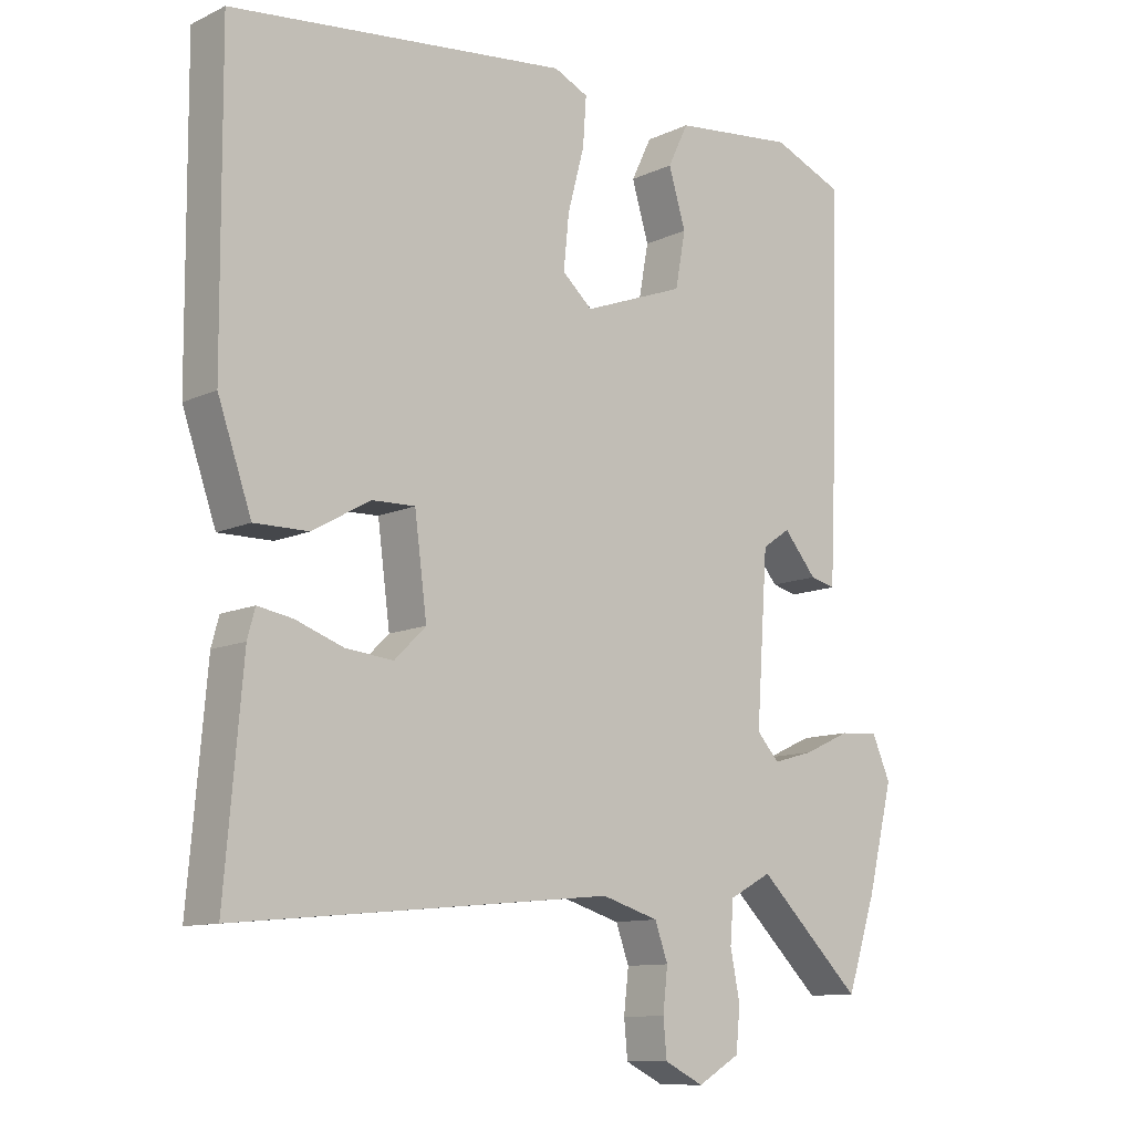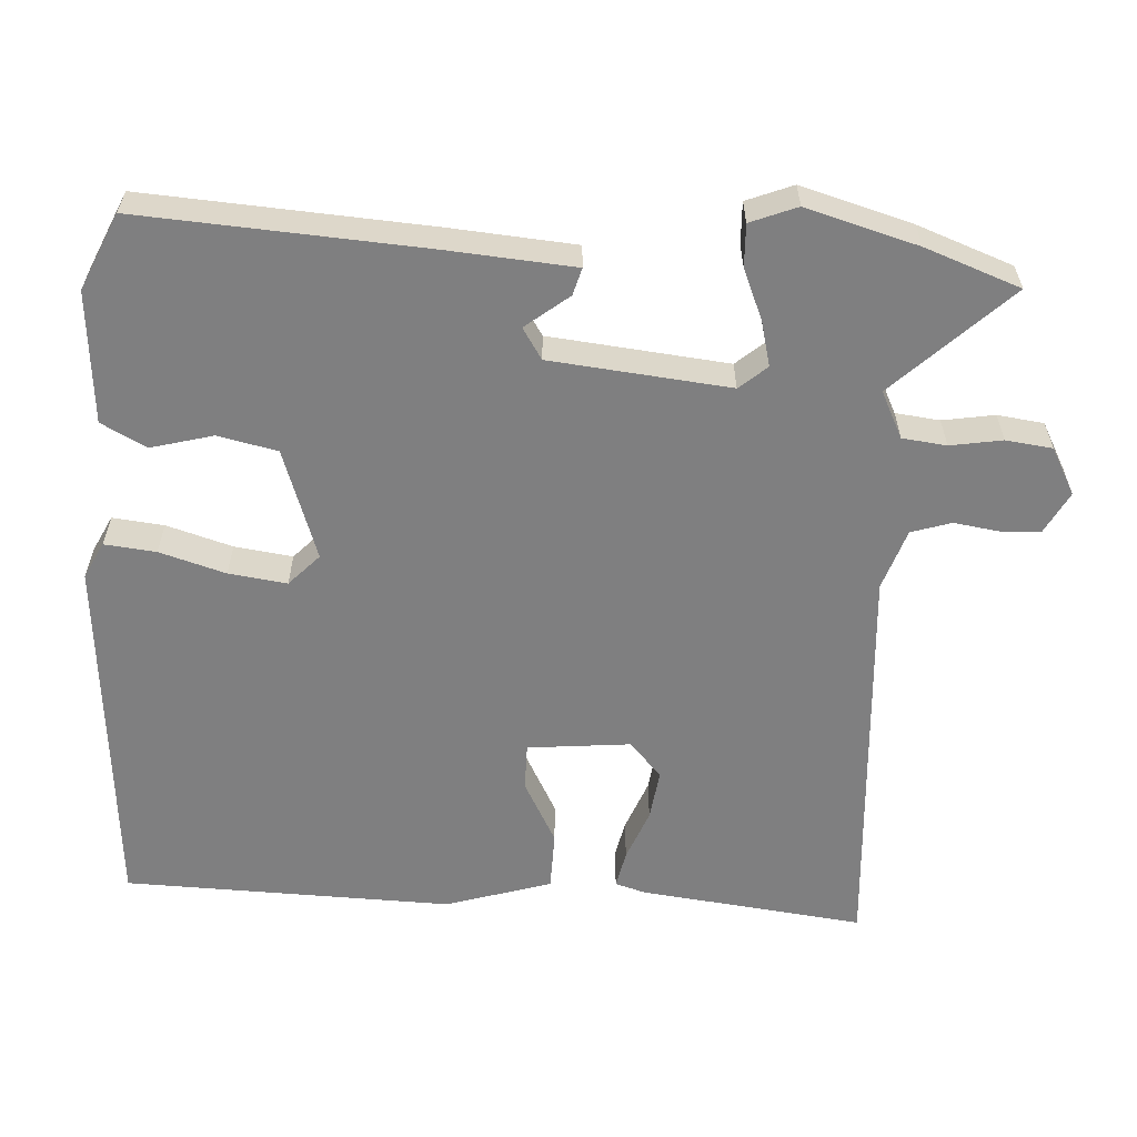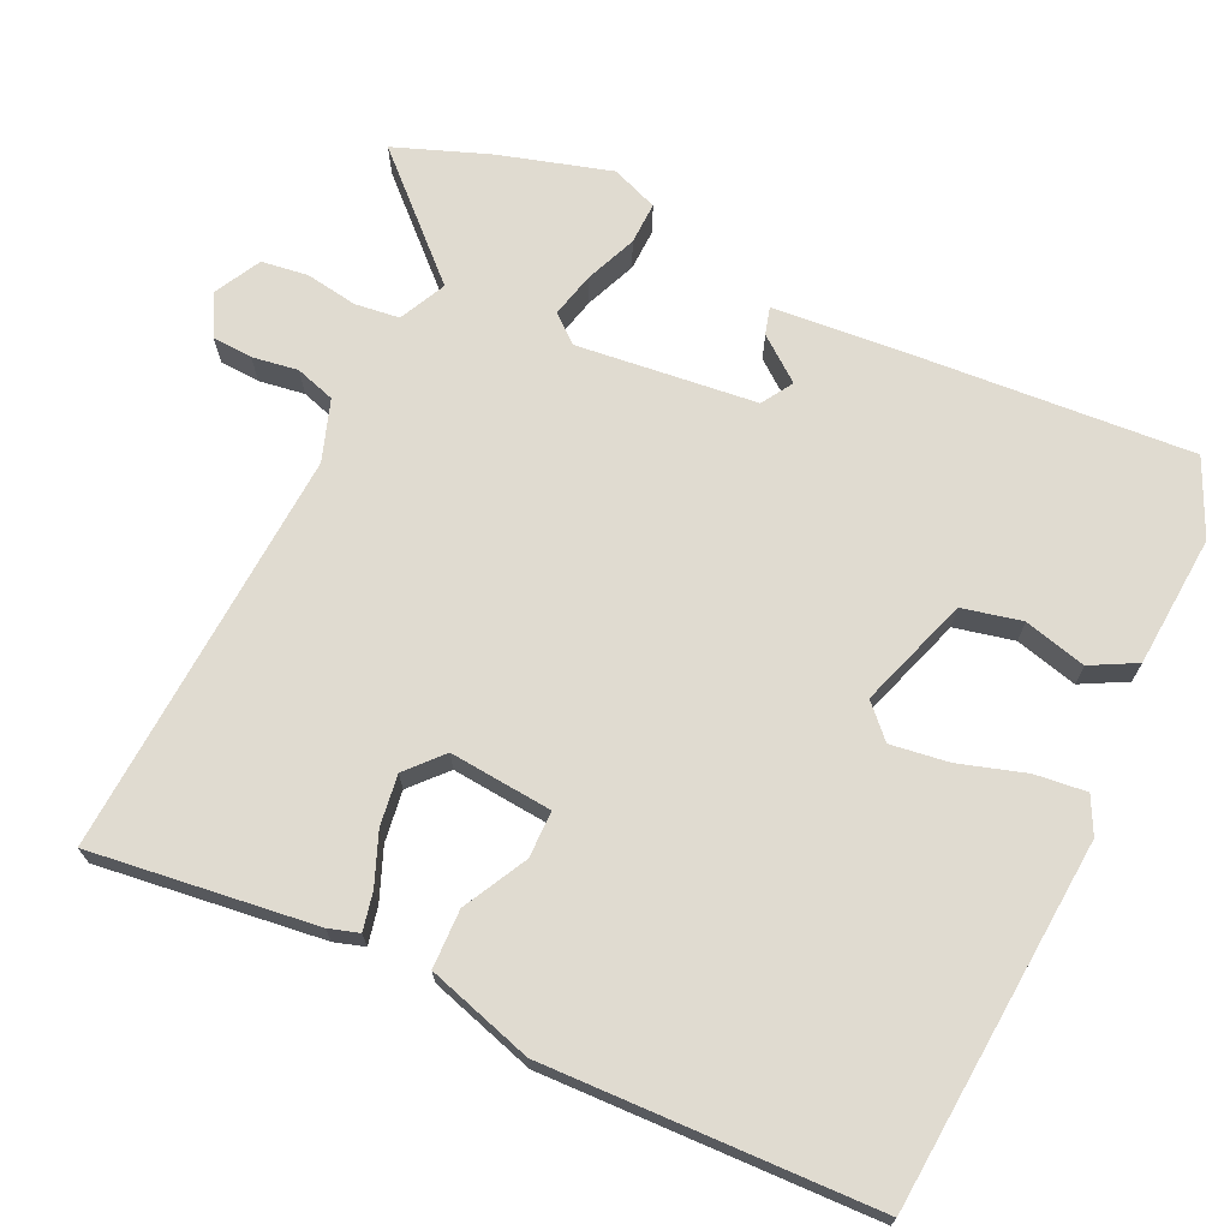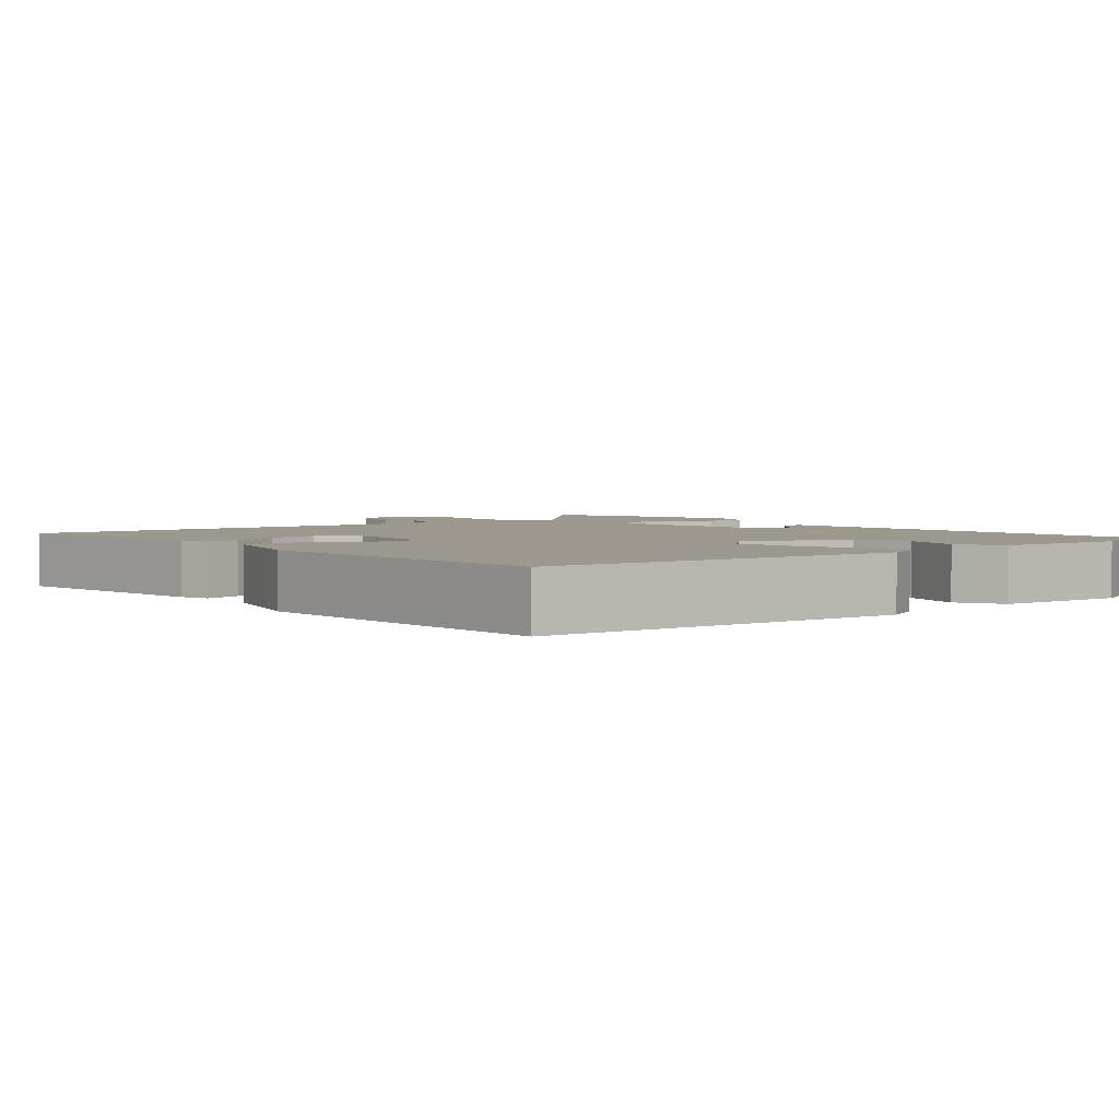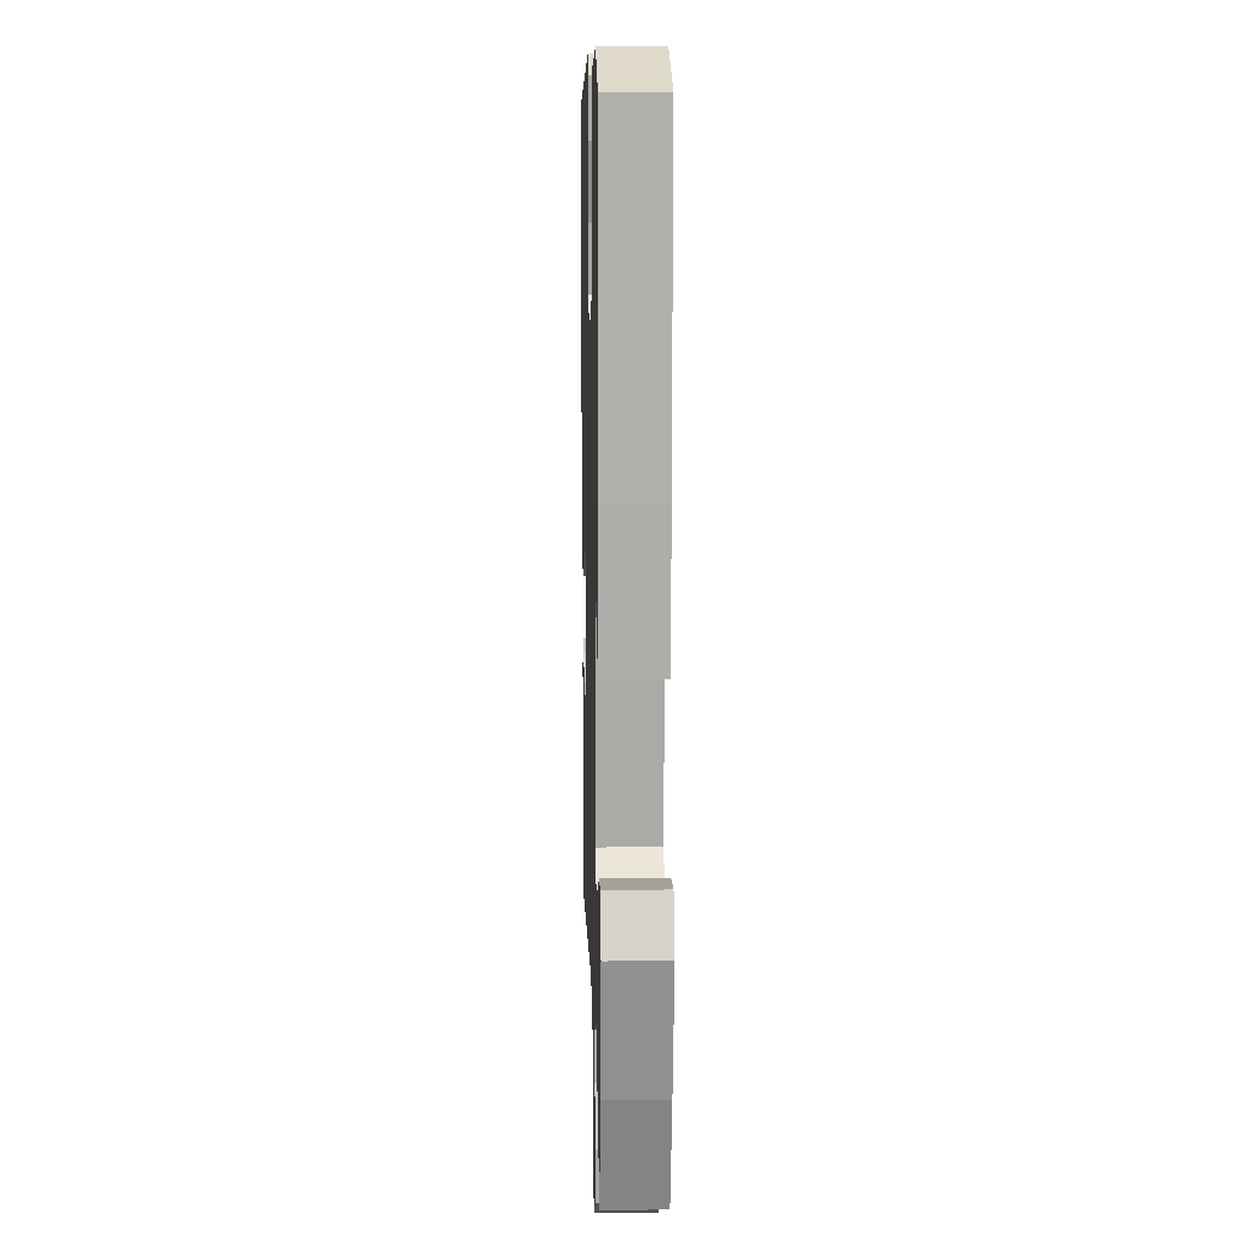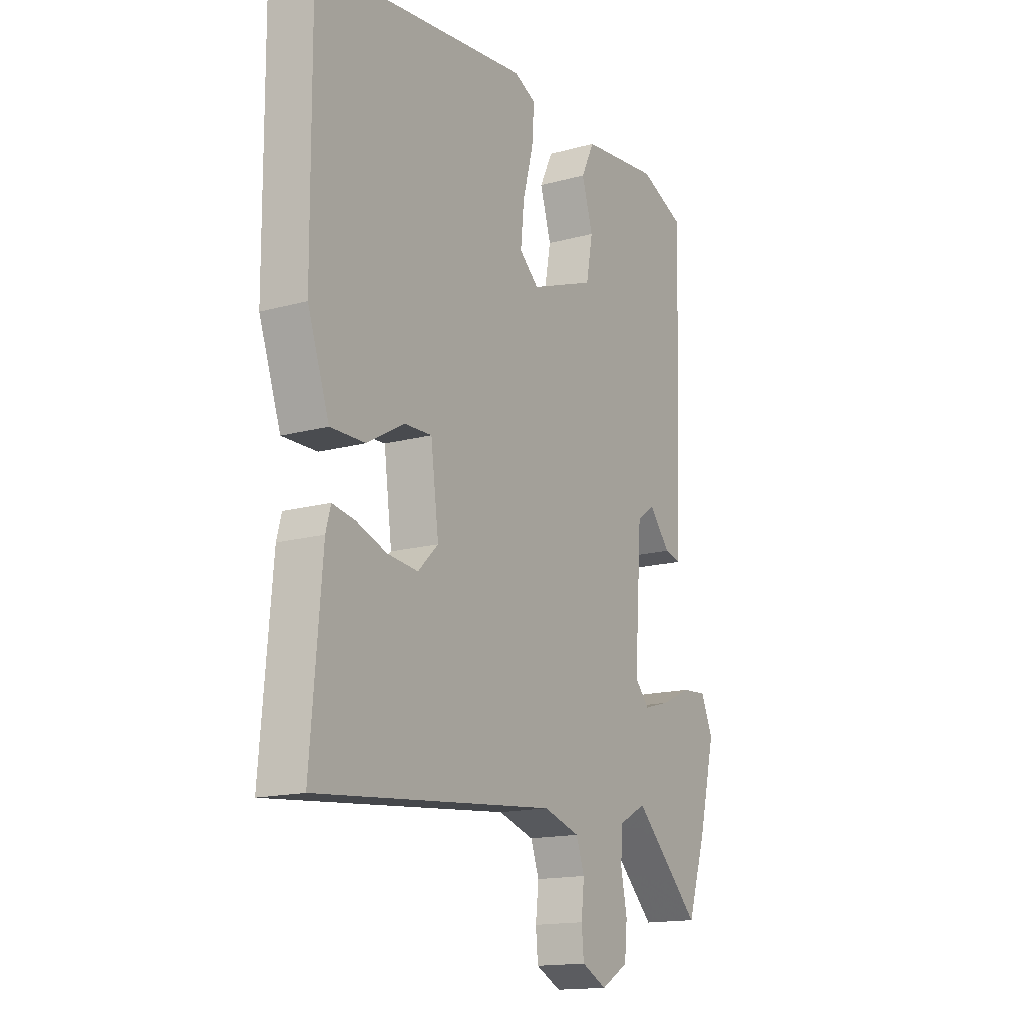
<metadata>
{"format":"obj","ext":"obj","renderer":"f3d","projection":"perspective","resolution":1024,"background":"white","views":[{"elev":-11.0,"azim":-41.3,"up":"+Z"},{"elev":-59.7,"azim":84.8,"up":"+Y"},{"elev":70.0,"azim":-67.0,"up":"+Y"},{"elev":3.1,"azim":-41.6,"up":"+Y"},{"elev":10.4,"azim":88.3,"up":"+Z"},{"elev":-15.6,"azim":-59.9,"up":"+Z"}]}
</metadata>
<code>
v 0.509 0.07 -0.474
v 0.466 0.07 -0.604
v 0.314 0.07 -0.456
v 0.252 0.07 -0.489
v 0.247 0.07 -0.549
v 0.261 0.07 -0.619
v 0.255 0.07 -0.682
v 0.193 0.07 -0.718
v 0.136 0.07 -0.69
v 0.131 0.07 -0.636
v 0.138 0.07 -0.574
v 0.119 0.07 -0.521
v 0.036 0.07 -0.496
v -0.512 0.07 -0.549
v -0.486 0.07 -0.245
v -0.475 0.07 -0.204
v -0.424 0.07 -0.213
v -0.354 0.07 -0.238
v -0.285 0.07 -0.245
v -0.239 0.07 -0.2
v -0.257 0.07 -0.062
v -0.32 0.07 -0.064
v -0.404 0.07 -0.112
v -0.483 0.07 -0.113
v -0.532 0.07 0.028
v -0.535 0.07 0.473
v -0.042 0.07 0.529
v 0.008 0.07 0.506
v 0.003 0.07 0.436
v -0.021 0.07 0.346
v -0.029 0.07 0.267
v 0.015 0.07 0.228
v 0.163 0.07 0.284
v 0.178 0.07 0.365
v 0.153 0.07 0.448
v 0.183 0.07 0.51
v 0.361 0.07 0.53
v 0.465 0.07 0.487
v 0.453 0.07 0.1
v 0.445 0.07 -0.071
v 0.408 0.07 -0.062
v 0.36 0.07 -0.005
v 0.319 0.07 -0.033
v 0.302 0.07 -0.276
v 0.335 0.07 -0.312
v 0.395 0.07 -0.295
v 0.463 0.07 -0.264
v 0.52 0.07 -0.26
v 0.547 0.07 -0.322
v 0.509 0 -0.474
v 0.466 0 -0.604
v 0.314 0 -0.456
v 0.252 0 -0.489
v 0.247 0 -0.549
v 0.261 0 -0.619
v 0.255 0 -0.682
v 0.193 0 -0.718
v 0.136 0 -0.69
v 0.131 0 -0.636
v 0.138 0 -0.574
v 0.119 0 -0.521
v 0.036 0 -0.496
v -0.512 0 -0.549
v -0.486 0 -0.245
v -0.475 0 -0.204
v -0.424 0 -0.213
v -0.354 0 -0.238
v -0.285 0 -0.245
v -0.239 0 -0.2
v -0.257 0 -0.062
v -0.32 0 -0.064
v -0.404 0 -0.112
v -0.483 0 -0.113
v -0.532 0 0.028
v -0.535 0 0.473
v -0.042 0 0.529
v 0.008 0 0.506
v 0.003 0 0.436
v -0.021 0 0.346
v -0.029 0 0.267
v 0.015 0 0.228
v 0.163 0 0.284
v 0.178 0 0.365
v 0.153 0 0.448
v 0.183 0 0.51
v 0.361 0 0.53
v 0.465 0 0.487
v 0.453 0 0.1
v 0.445 0 -0.071
v 0.408 0 -0.062
v 0.36 0 -0.005
v 0.319 0 -0.033
v 0.302 0 -0.276
v 0.335 0 -0.312
v 0.395 0 -0.295
v 0.463 0 -0.264
v 0.52 0 -0.26
v 0.547 0 -0.322
f 1 2 3
f 49 1 3
f 48 49 3
f 47 48 3
f 46 47 3
f 45 46 3 4
f 44 45 4
f 43 44 4
f 40 41 42
f 39 40 42
f 38 39 42
f 37 38 42
f 36 37 42
f 35 36 42
f 34 35 42
f 33 34 42 43
f 32 33 43 4
f 28 29 30
f 27 28 30
f 26 27 30
f 25 26 30
f 24 25 30
f 23 24 30
f 22 23 30
f 21 22 30 31
f 32 4 5
f 31 32 5
f 21 31 5
f 20 21 5
f 16 17 18
f 15 16 18
f 14 15 18
f 13 14 18
f 12 13 18 19
f 9 10 11
f 8 9 11
f 7 8 11
f 6 7 11
f 5 6 11
f 5 11 12
f 5 12 19 20
f 52 51 50
f 52 50 98
f 52 98 97
f 52 97 96
f 52 96 95
f 53 52 95 94
f 53 94 93
f 53 93 92
f 91 90 89
f 91 89 88
f 91 88 87
f 91 87 86
f 91 86 85
f 91 85 84
f 91 84 83
f 92 91 83 82
f 53 92 82 81
f 79 78 77
f 79 77 76
f 79 76 75
f 79 75 74
f 79 74 73
f 79 73 72
f 79 72 71
f 80 79 71 70
f 54 53 81
f 54 81 80
f 54 80 70
f 54 70 69
f 67 66 65
f 67 65 64
f 67 64 63
f 67 63 62
f 68 67 62 61
f 60 59 58
f 60 58 57
f 60 57 56
f 60 56 55
f 60 55 54
f 61 60 54
f 69 68 61 54
f 1 50 51 2
f 2 51 52 3
f 3 52 53 4
f 4 53 54 5
f 5 54 55 6
f 6 55 56 7
f 7 56 57 8
f 8 57 58 9
f 9 58 59 10
f 10 59 60 11
f 11 60 61 12
f 12 61 62 13
f 13 62 63 14
f 14 63 64 15
f 15 64 65 16
f 16 65 66 17
f 17 66 67 18
f 18 67 68 19
f 19 68 69 20
f 20 69 70 21
f 21 70 71 22
f 22 71 72 23
f 23 72 73 24
f 24 73 74 25
f 25 74 75 26
f 26 75 76 27
f 27 76 77 28
f 28 77 78 29
f 29 78 79 30
f 30 79 80 31
f 31 80 81 32
f 32 81 82 33
f 33 82 83 34
f 34 83 84 35
f 35 84 85 36
f 36 85 86 37
f 37 86 87 38
f 38 87 88 39
f 39 88 89 40
f 40 89 90 41
f 41 90 91 42
f 42 91 92 43
f 43 92 93 44
f 44 93 94 45
f 45 94 95 46
f 46 95 96 47
f 47 96 97 48
f 48 97 98 49
f 49 98 50 1

</code>
